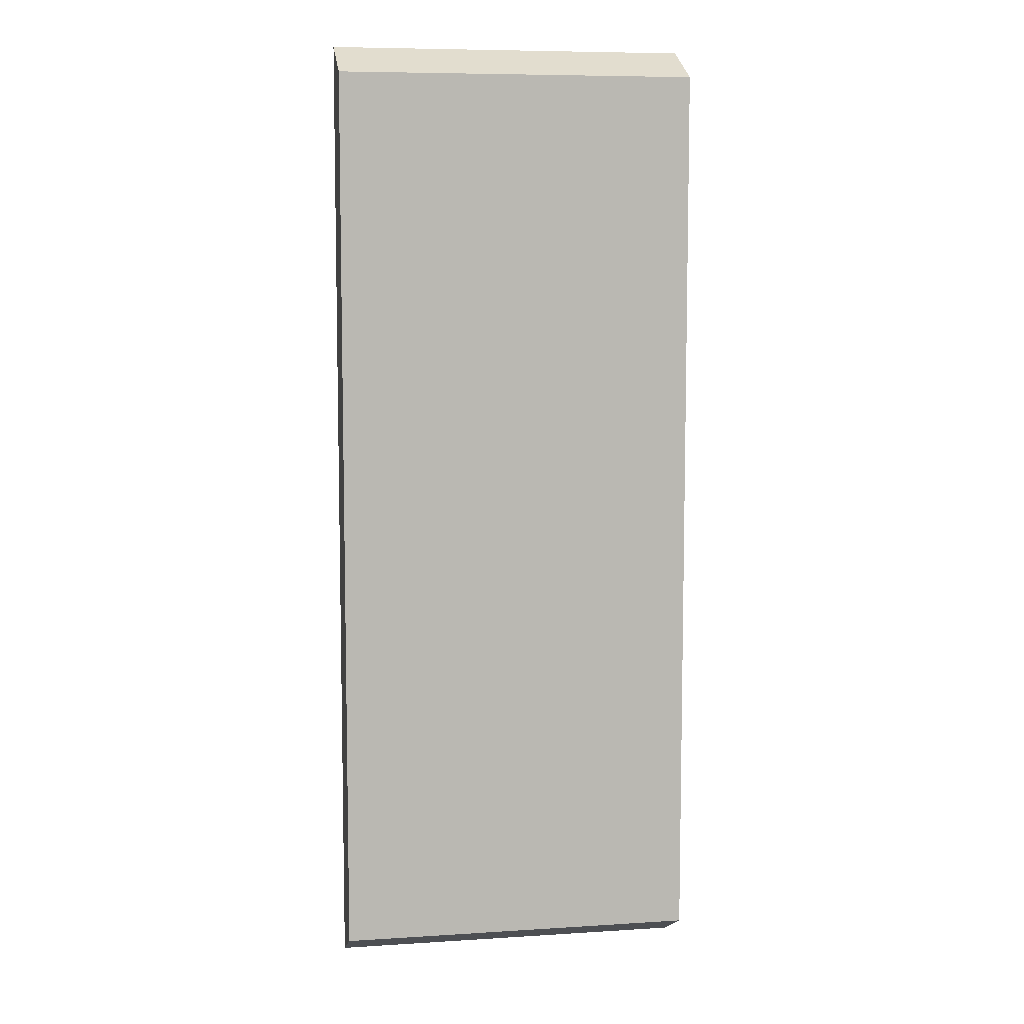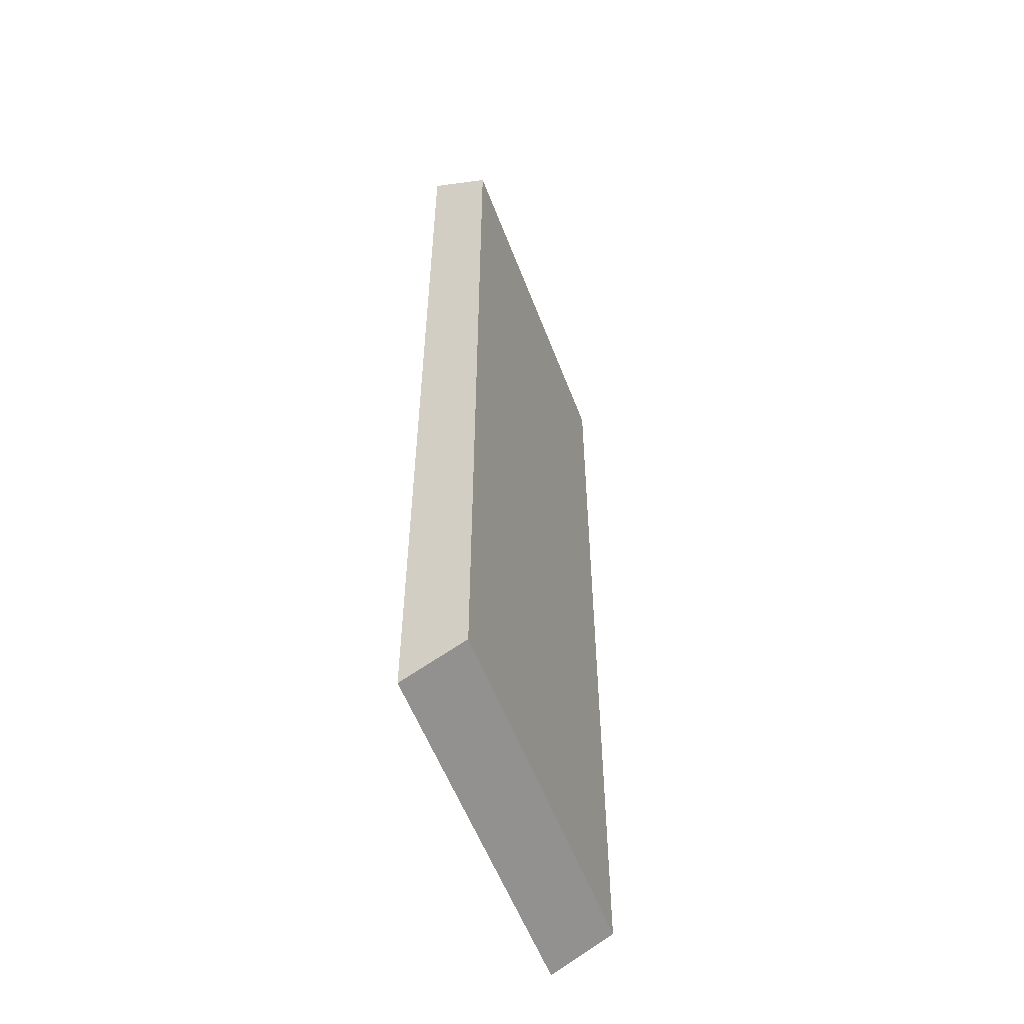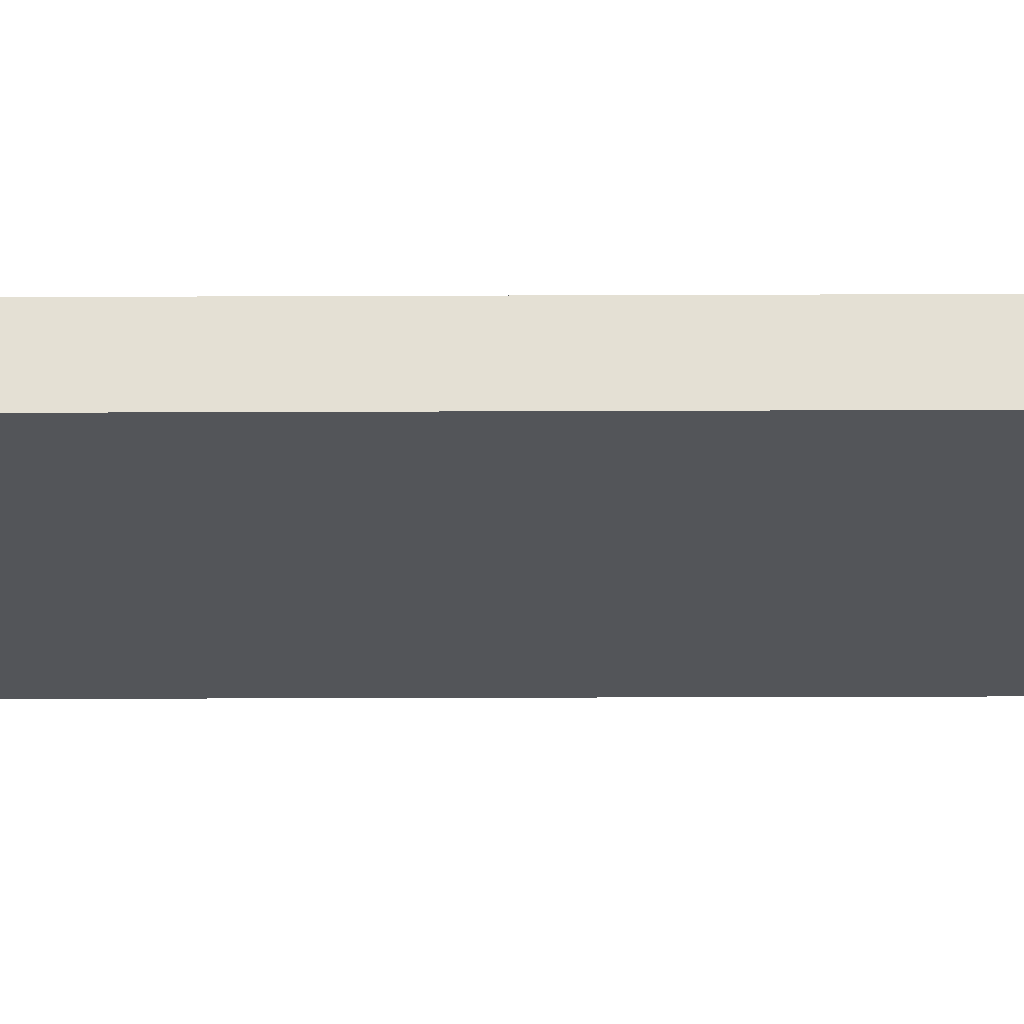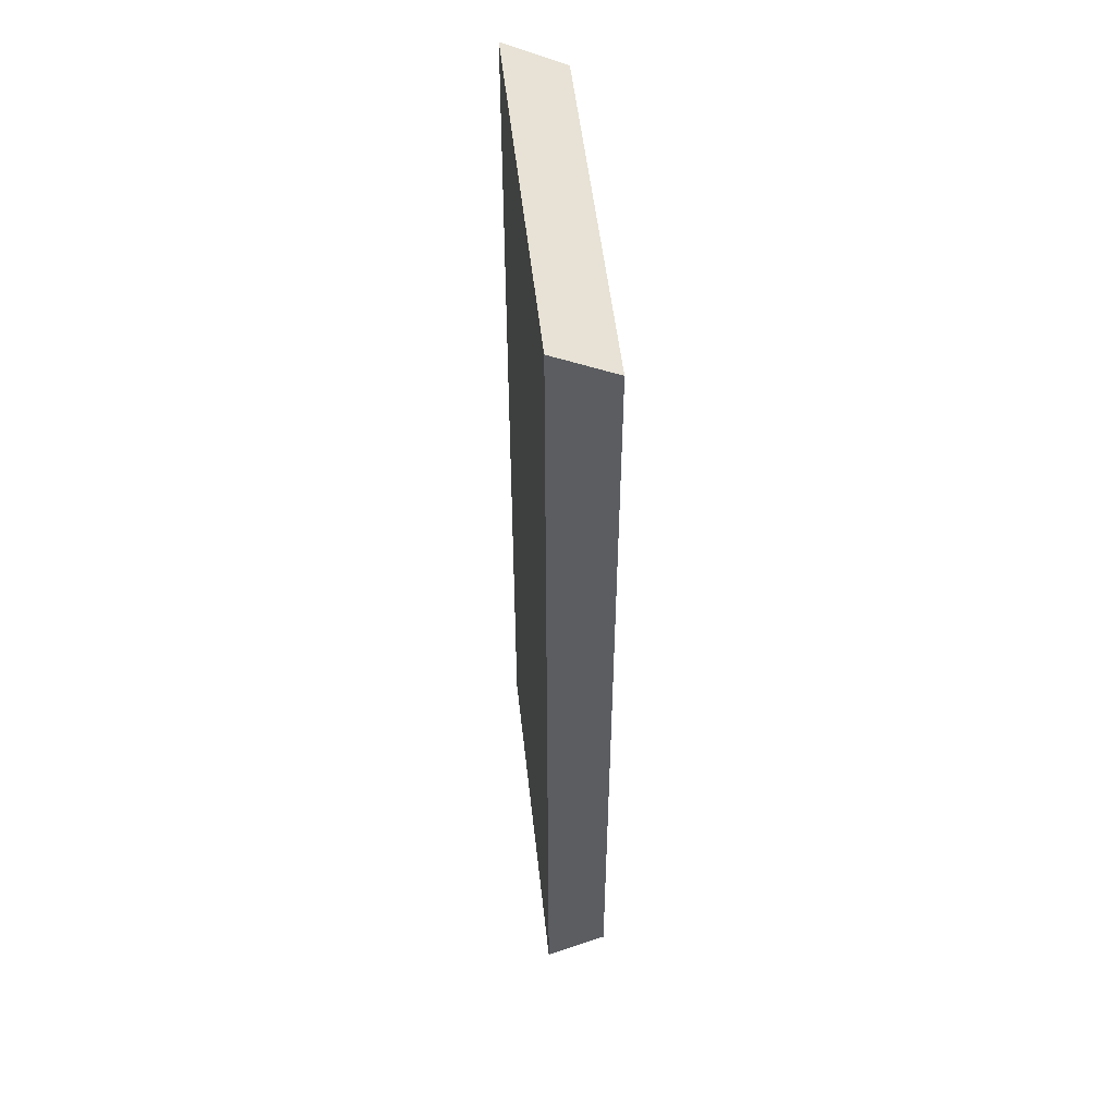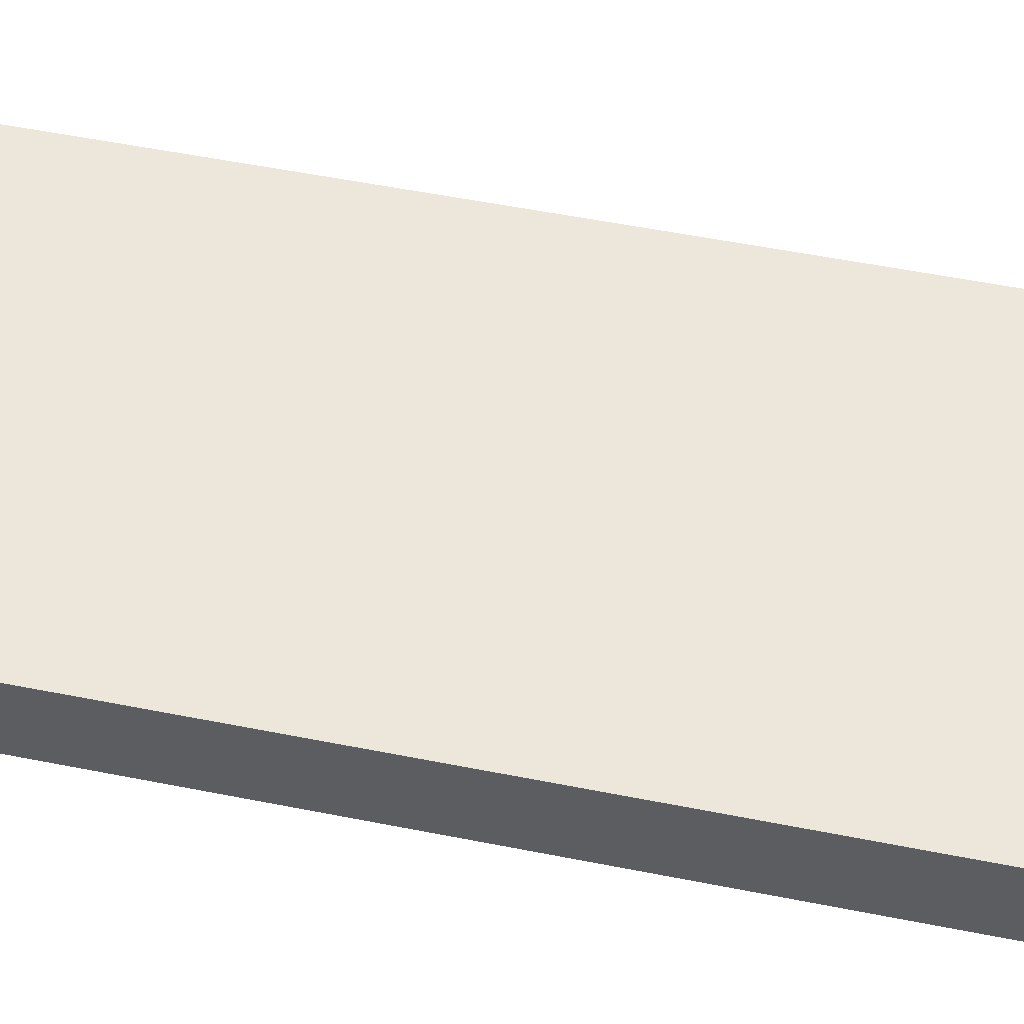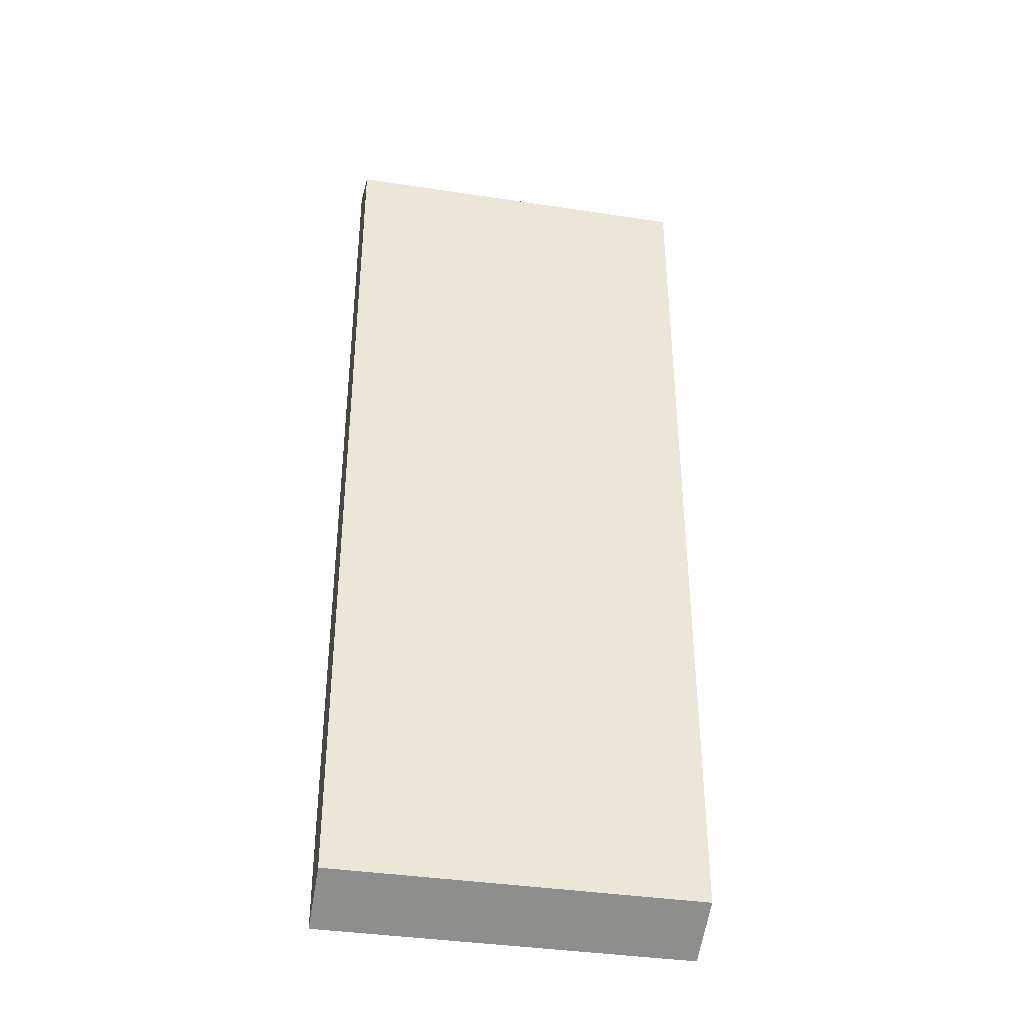
<metadata>
{"format":"obj","ext":"obj","renderer":"f3d","projection":"perspective","resolution":1024,"background":"white","views":[{"elev":7.8,"azim":-10.0,"up":"+Z"},{"elev":-56.1,"azim":-69.4,"up":"+Z"},{"elev":-24.2,"azim":-89.6,"up":"+Y"},{"elev":52.4,"azim":-96.3,"up":"+Z"},{"elev":50.8,"azim":-77.5,"up":"+Y"},{"elev":-38.3,"azim":-10.9,"up":"+Z"}]}
</metadata>
<code>
o world_root
v -37.5 12.5 -100
v -37.5 12.5 100
v 37.5 12.5 -100
v 37.5 12.5 100
v -37.5 0 93.75
v -37.5 0 -93.75
v 37.5 0 93.75
v 37.5 0 -93.75
f 1/1 2/1 3/1
f 4/1 3/1 2/1
f 5/2 6/2 7/2
f 8/2 7/2 6/2
f 7/3 8/3 4/3
f 3/3 4/3 8/3
f 5/4 7/4 2/4
f 4/4 2/4 7/4
f 6/3 5/3 1/3
f 2/3 1/3 5/3
f 8/5 6/5 3/5
f 1/5 3/5 6/5

</code>
